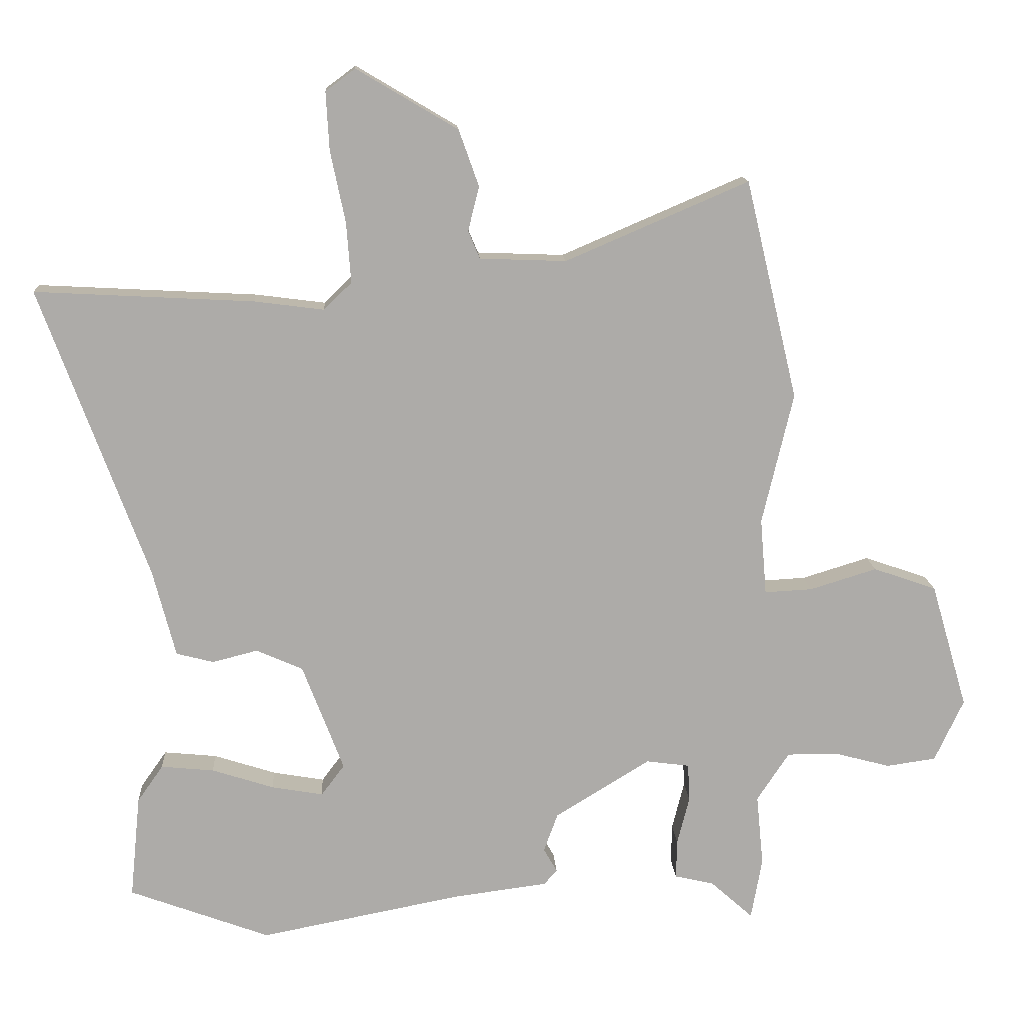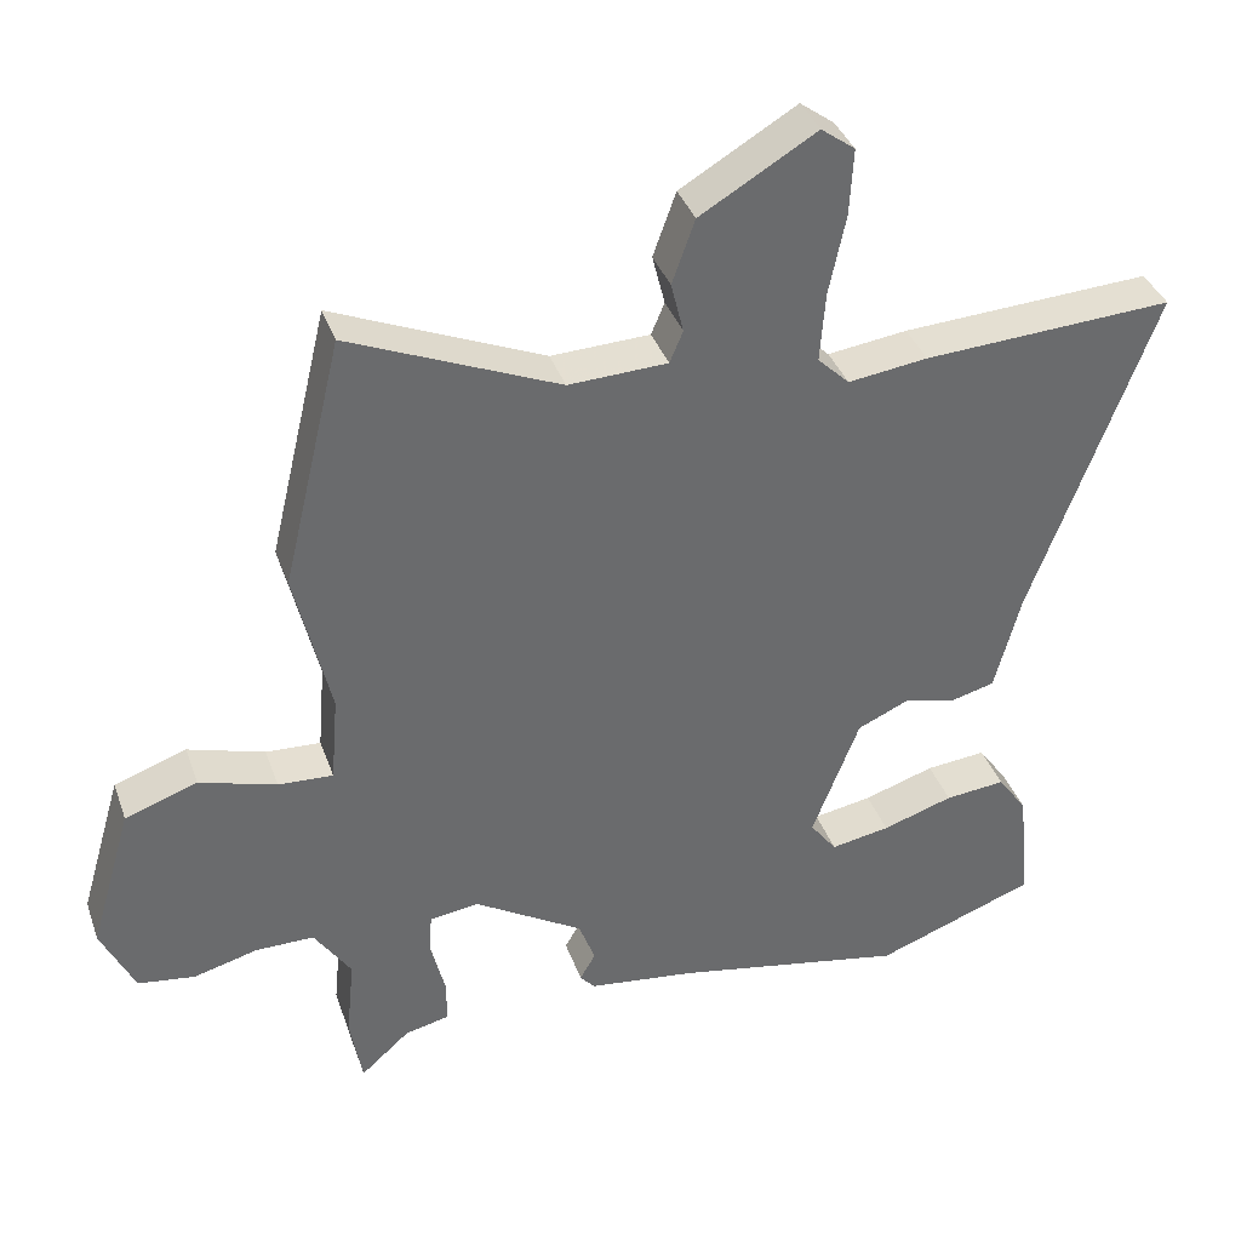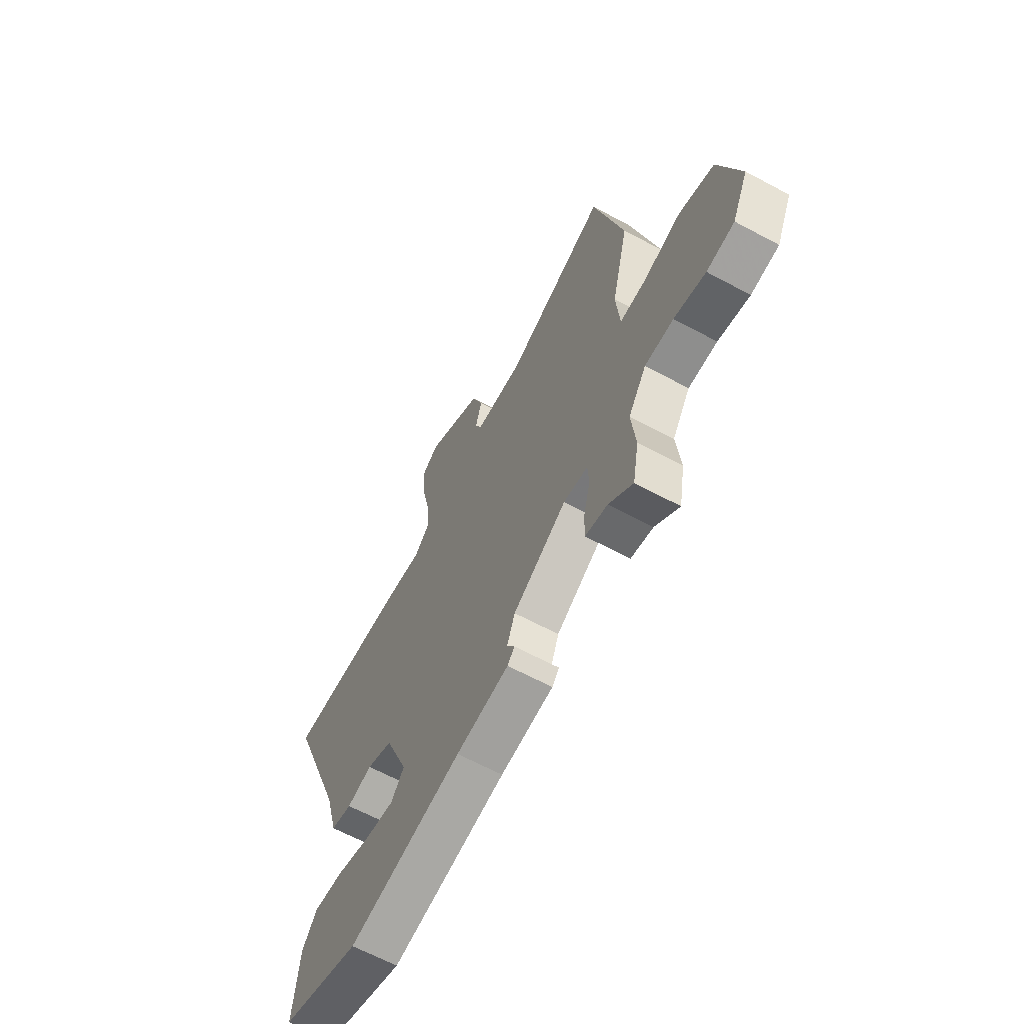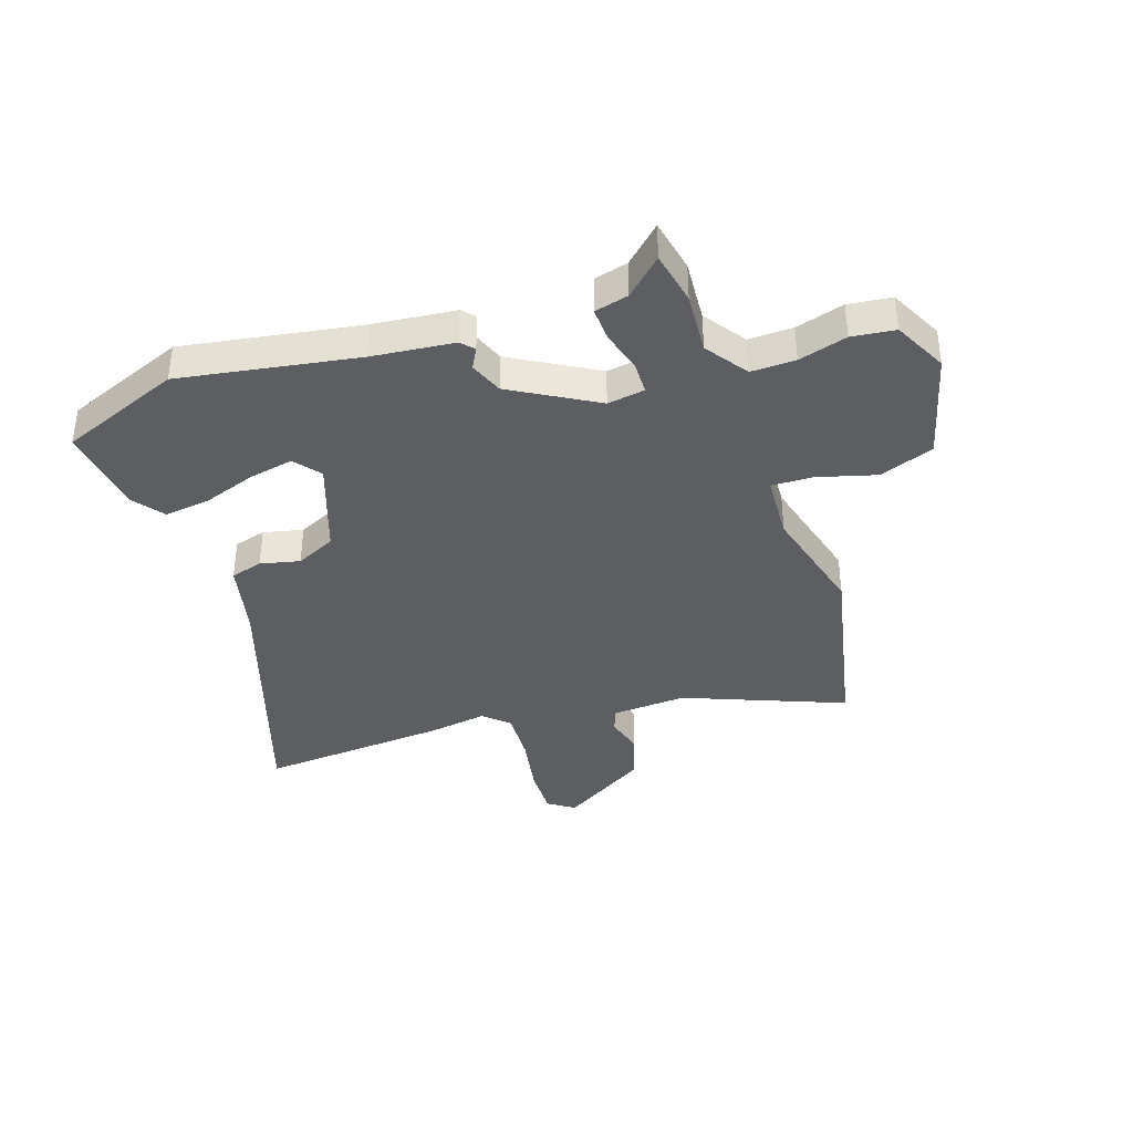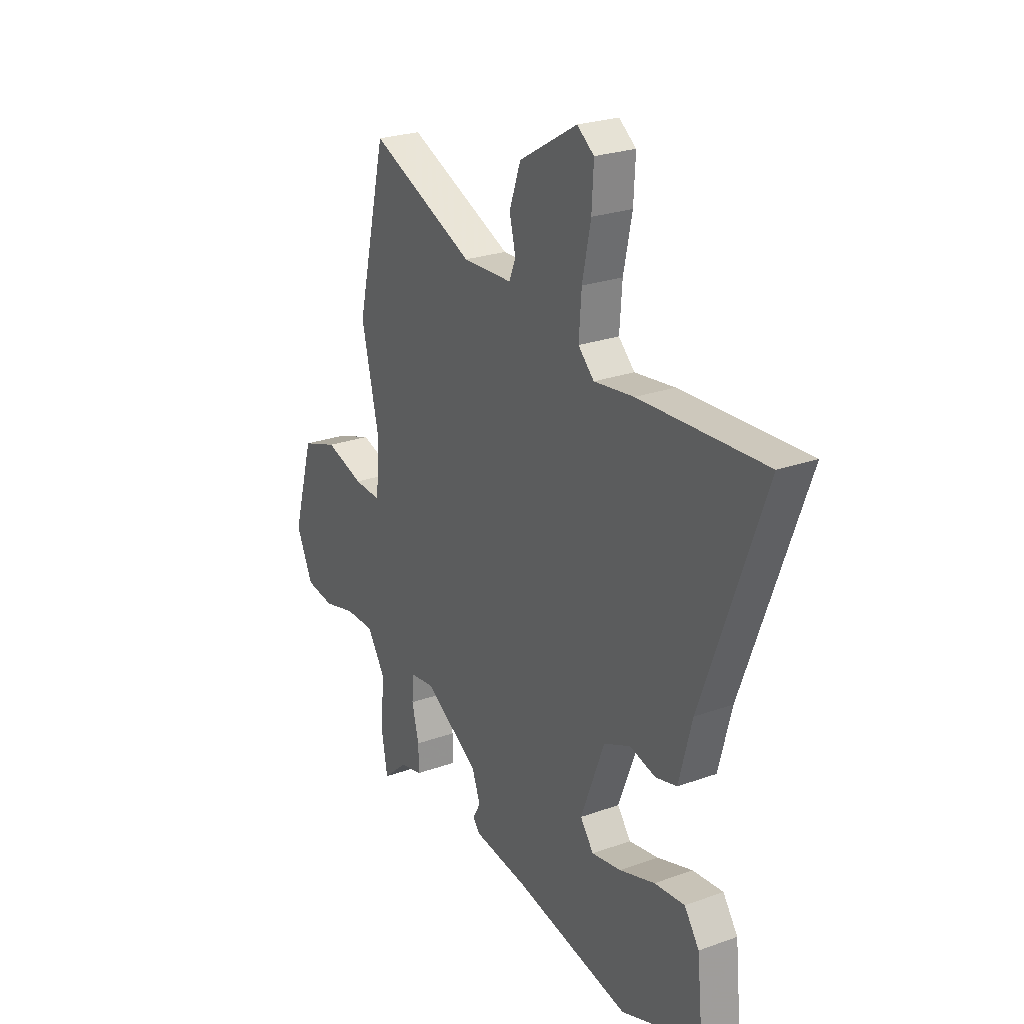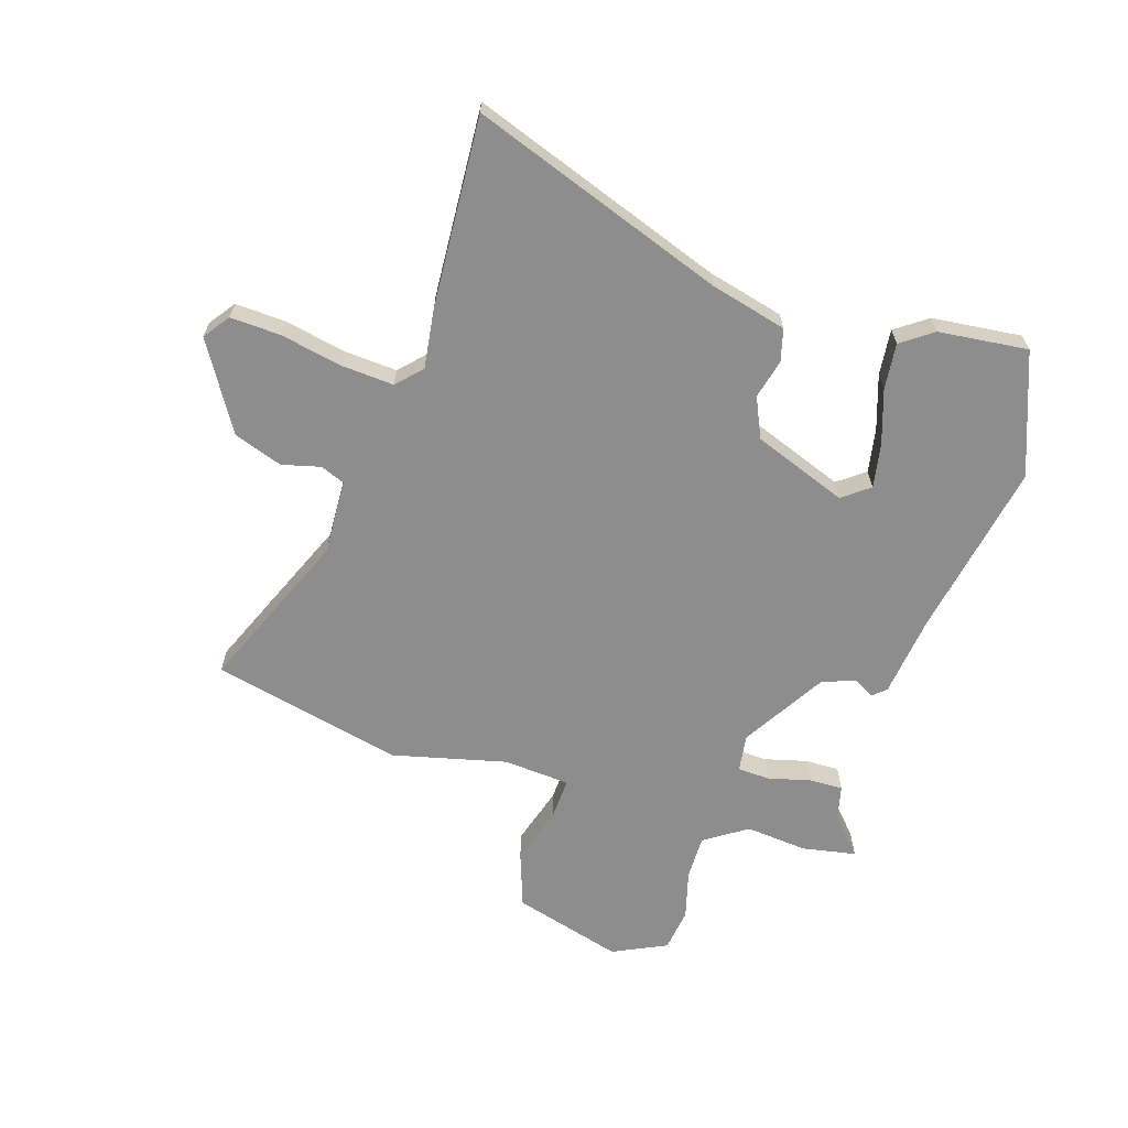
<metadata>
{"format":"obj","ext":"obj","renderer":"f3d","projection":"perspective","resolution":1024,"background":"white","views":[{"elev":13.8,"azim":176.7,"up":"+Z"},{"elev":37.5,"azim":-18.5,"up":"+Z"},{"elev":-64.8,"azim":-118.3,"up":"+Z"},{"elev":-38.0,"azim":-159.9,"up":"+Y"},{"elev":25.1,"azim":59.7,"up":"+Z"},{"elev":-64.7,"azim":72.9,"up":"+Y"}]}
</metadata>
<code>
v 0.31 0.07 0.49
v 0.649 0.07 0.508
v 0.483 0.07 0.056
v 0.448 0.07 -0.079
v 0.39 0.07 -0.094
v 0.32 0.07 -0.076
v 0.248 0.07 -0.108
v 0.184 0.07 -0.275
v 0.22 0.07 -0.323
v 0.3 0.07 -0.309
v 0.396 0.07 -0.278
v 0.478 0.07 -0.27
v 0.518 0.07 -0.327
v 0.534 0.07 -0.487
v 0.316 0.07 -0.568
v 0.001 0.07 -0.507
v -0.145 0.07 -0.488
v -0.165 0.07 -0.465
v -0.144 0.07 -0.428
v -0.166 0.07 -0.368
v -0.314 0.07 -0.277
v -0.381 0.07 -0.286
v -0.384 0.07 -0.344
v -0.365 0.07 -0.419
v -0.364 0.07 -0.48
v -0.425 0.07 -0.494
v -0.491 0.07 -0.553
v -0.508 0.07 -0.457
v -0.497 0.07 -0.346
v -0.547 0.07 -0.27
v -0.626 0.07 -0.27
v -0.713 0.07 -0.293
v -0.79 0.07 -0.282
v -0.835 0.07 -0.185
v -0.778 0.07 0.01
v -0.68 0.07 0.044
v -0.576 0.07 0.012
v -0.502 0.07 0.008
v -0.492 0.07 0.127
v -0.54 0.07 0.331
v -0.459 0.07 0.671
v -0.175 0.07 0.549
v -0.041 0.07 0.554
v -0.023 0.07 0.597
v -0.04 0.07 0.666
v -0.009 0.07 0.753
v 0.148 0.07 0.846
v 0.194 0.07 0.812
v 0.189 0.07 0.722
v 0.166 0.07 0.612
v 0.159 0.07 0.518
v 0.202 0.07 0.476
v 0.31 0 0.49
v 0.649 0 0.508
v 0.483 0 0.056
v 0.448 0 -0.079
v 0.39 0 -0.094
v 0.32 0 -0.076
v 0.248 0 -0.108
v 0.184 0 -0.275
v 0.22 0 -0.323
v 0.3 0 -0.309
v 0.396 0 -0.278
v 0.478 0 -0.27
v 0.518 0 -0.327
v 0.534 0 -0.487
v 0.316 0 -0.568
v 0.001 0 -0.507
v -0.145 0 -0.488
v -0.165 0 -0.465
v -0.144 0 -0.428
v -0.166 0 -0.368
v -0.314 0 -0.277
v -0.381 0 -0.286
v -0.384 0 -0.344
v -0.365 0 -0.419
v -0.364 0 -0.48
v -0.425 0 -0.494
v -0.491 0 -0.553
v -0.508 0 -0.457
v -0.497 0 -0.346
v -0.547 0 -0.27
v -0.626 0 -0.27
v -0.713 0 -0.293
v -0.79 0 -0.282
v -0.835 0 -0.185
v -0.778 0 0.01
v -0.68 0 0.044
v -0.576 0 0.012
v -0.502 0 0.008
v -0.492 0 0.127
v -0.54 0 0.331
v -0.459 0 0.671
v -0.175 0 0.549
v -0.041 0 0.554
v -0.023 0 0.597
v -0.04 0 0.666
v -0.009 0 0.753
v 0.148 0 0.846
v 0.194 0 0.812
v 0.189 0 0.722
v 0.166 0 0.612
v 0.159 0 0.518
v 0.202 0 0.476
f 47 48 49 50
f 47 50 51
f 44 45 46 47
f 43 44 47 51
f 42 43 51 52
f 39 40 41 42
f 38 39 42 52
f 34 35 36 37
f 34 37 38
f 31 32 33 34
f 30 31 34 38
f 29 30 38 52
f 26 27 28 29
f 23 24 25 26
f 22 23 26 29
f 16 17 18 19
f 16 19 20
f 15 16 20
f 14 15 20 21
f 10 11 12 13
f 9 10 13 14
f 3 4 5 6
f 3 6 7
f 2 3 7
f 1 2 7
f 22 29 52 1
f 9 14 21
f 8 9 21
f 1 7 8 21
f 1 21 22
f 102 101 100 99
f 103 102 99
f 99 98 97 96
f 103 99 96 95
f 104 103 95 94
f 94 93 92 91
f 104 94 91 90
f 89 88 87 86
f 90 89 86
f 86 85 84 83
f 90 86 83 82
f 104 90 82 81
f 81 80 79 78
f 78 77 76 75
f 81 78 75 74
f 71 70 69 68
f 72 71 68
f 72 68 67
f 73 72 67 66
f 65 64 63 62
f 66 65 62 61
f 58 57 56 55
f 59 58 55
f 59 55 54
f 59 54 53
f 53 104 81 74
f 73 66 61
f 73 61 60
f 73 60 59 53
f 74 73 53
f 1 53 54 2
f 2 54 55 3
f 3 55 56 4
f 4 56 57 5
f 5 57 58 6
f 6 58 59 7
f 7 59 60 8
f 8 60 61 9
f 9 61 62 10
f 10 62 63 11
f 11 63 64 12
f 12 64 65 13
f 13 65 66 14
f 14 66 67 15
f 15 67 68 16
f 16 68 69 17
f 17 69 70 18
f 18 70 71 19
f 19 71 72 20
f 20 72 73 21
f 21 73 74 22
f 22 74 75 23
f 23 75 76 24
f 24 76 77 25
f 25 77 78 26
f 26 78 79 27
f 27 79 80 28
f 28 80 81 29
f 29 81 82 30
f 30 82 83 31
f 31 83 84 32
f 32 84 85 33
f 33 85 86 34
f 34 86 87 35
f 35 87 88 36
f 36 88 89 37
f 37 89 90 38
f 38 90 91 39
f 39 91 92 40
f 40 92 93 41
f 41 93 94 42
f 42 94 95 43
f 43 95 96 44
f 44 96 97 45
f 45 97 98 46
f 46 98 99 47
f 47 99 100 48
f 48 100 101 49
f 49 101 102 50
f 50 102 103 51
f 51 103 104 52
f 52 104 53 1

</code>
